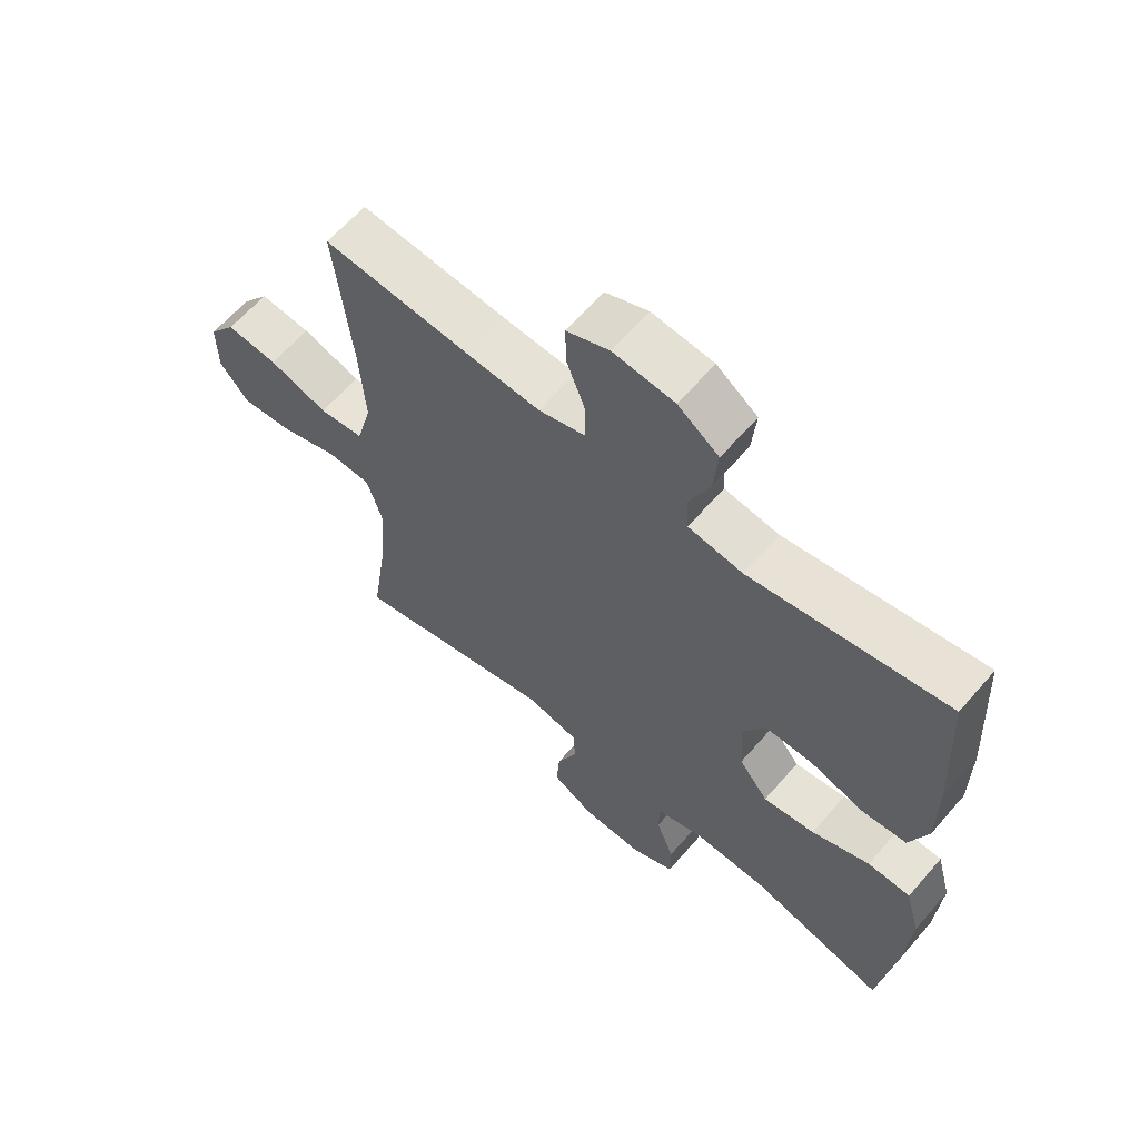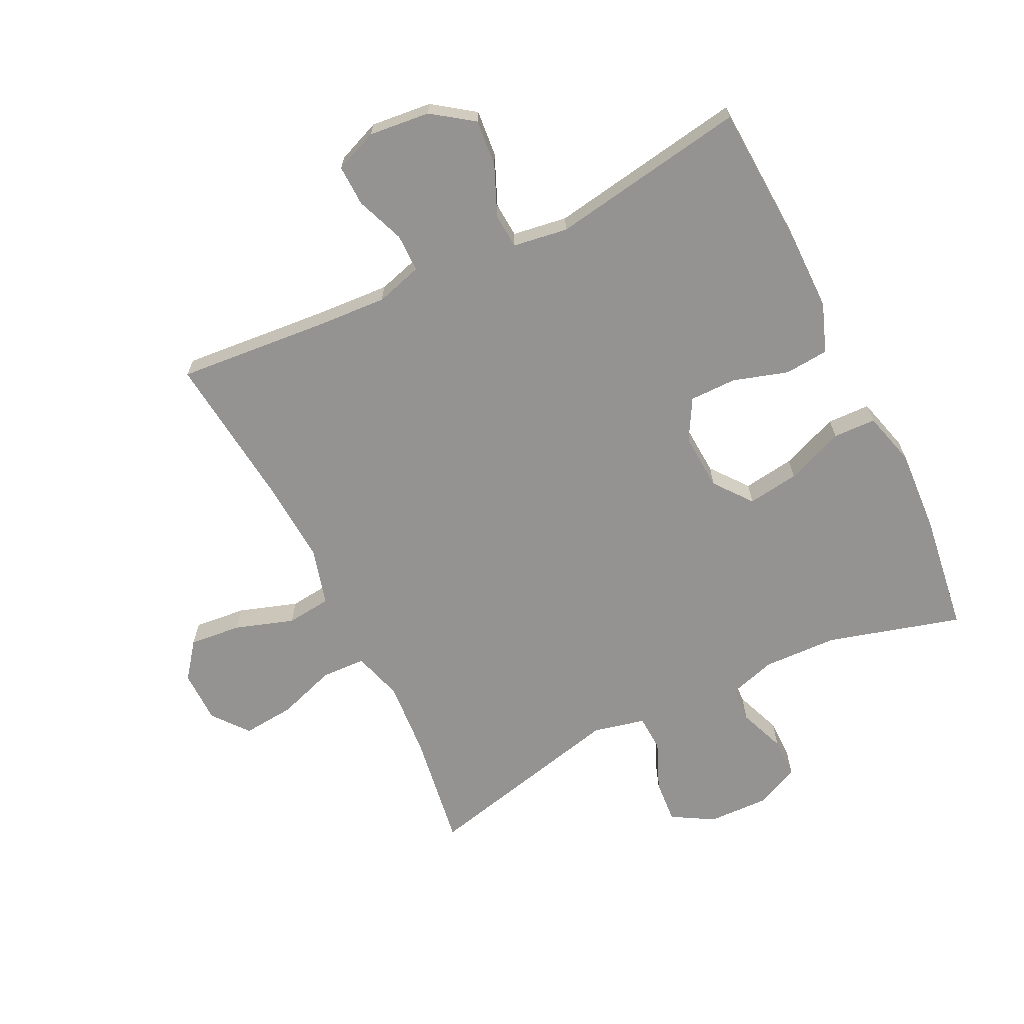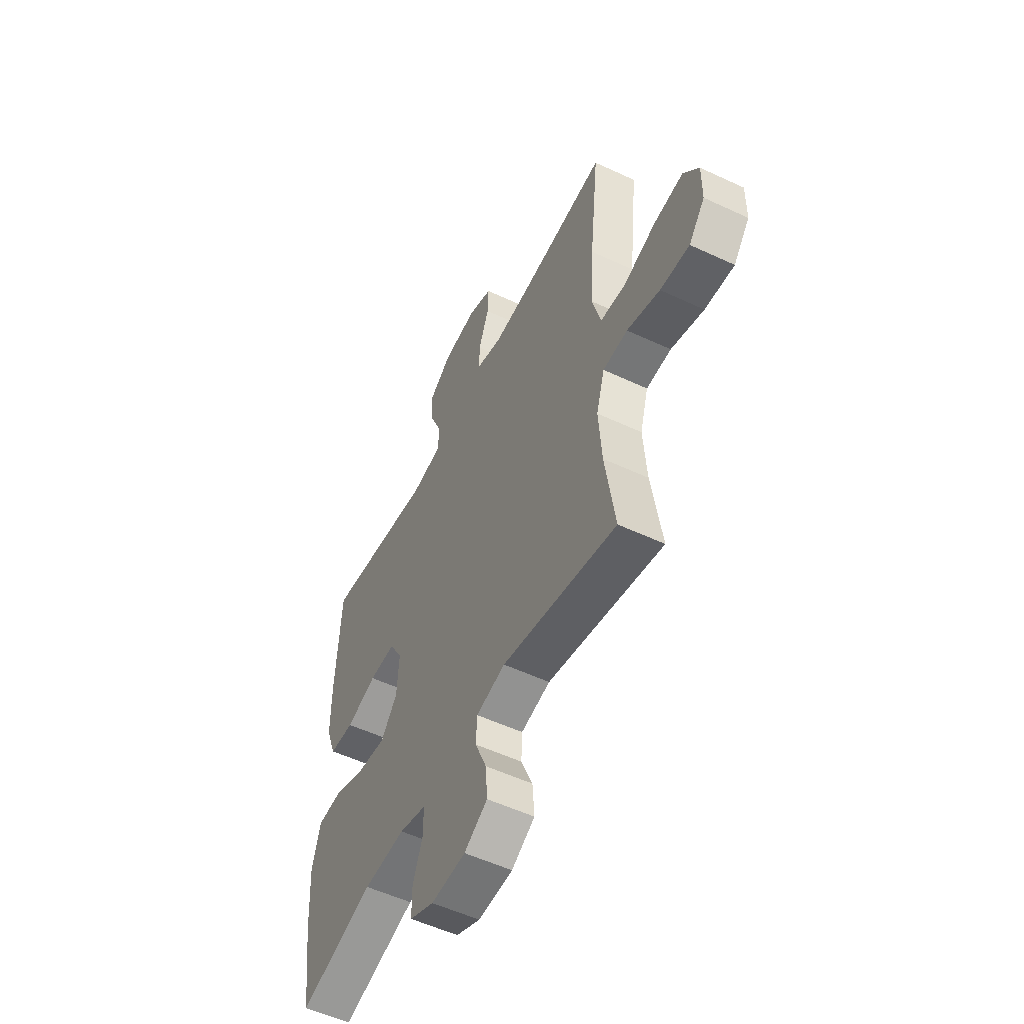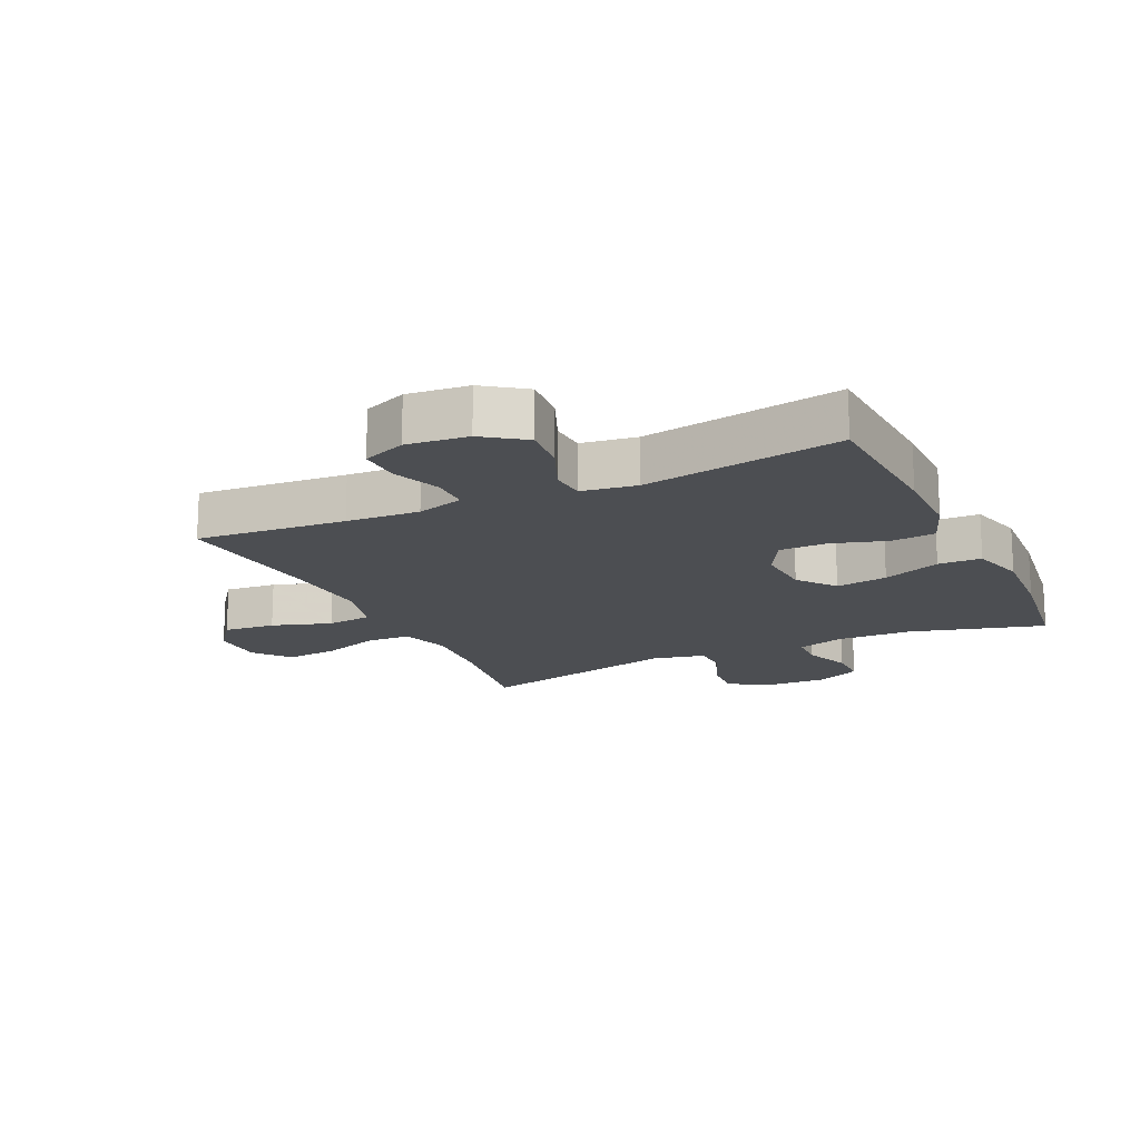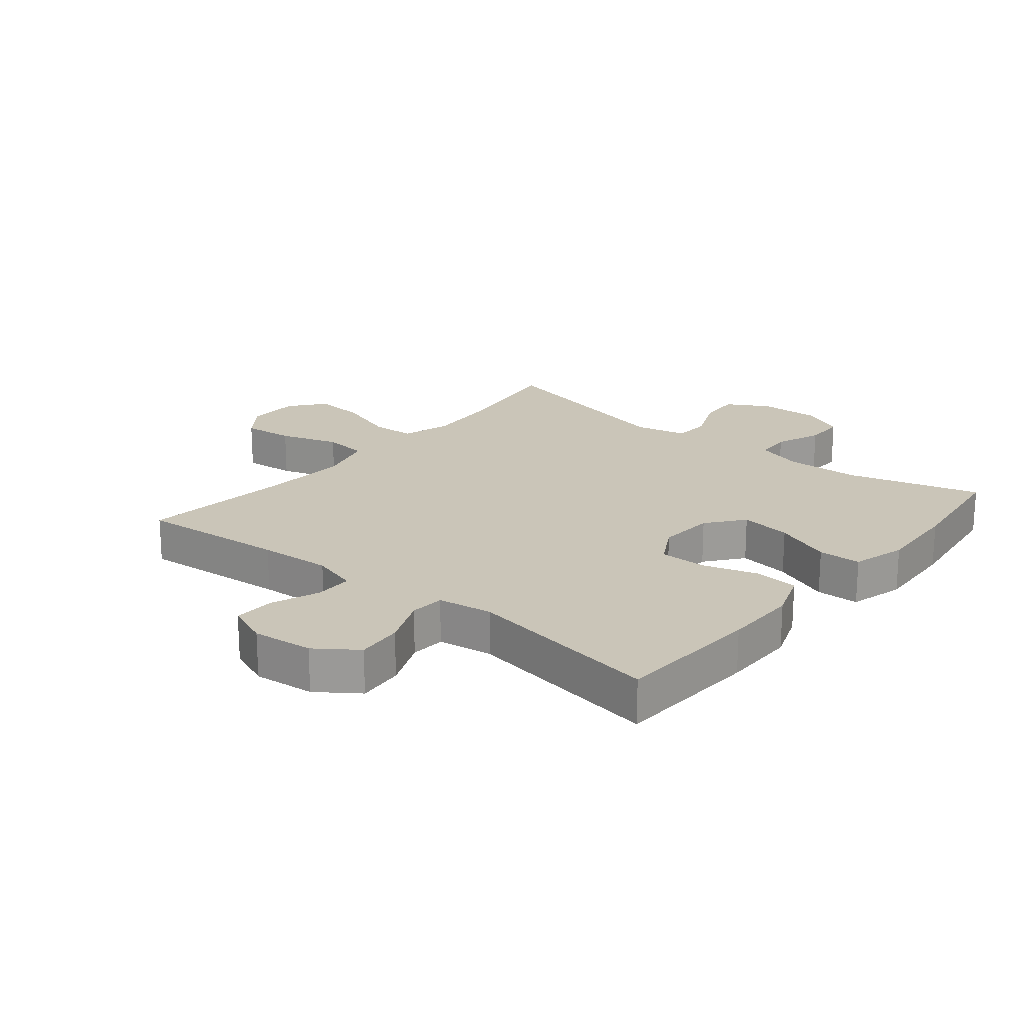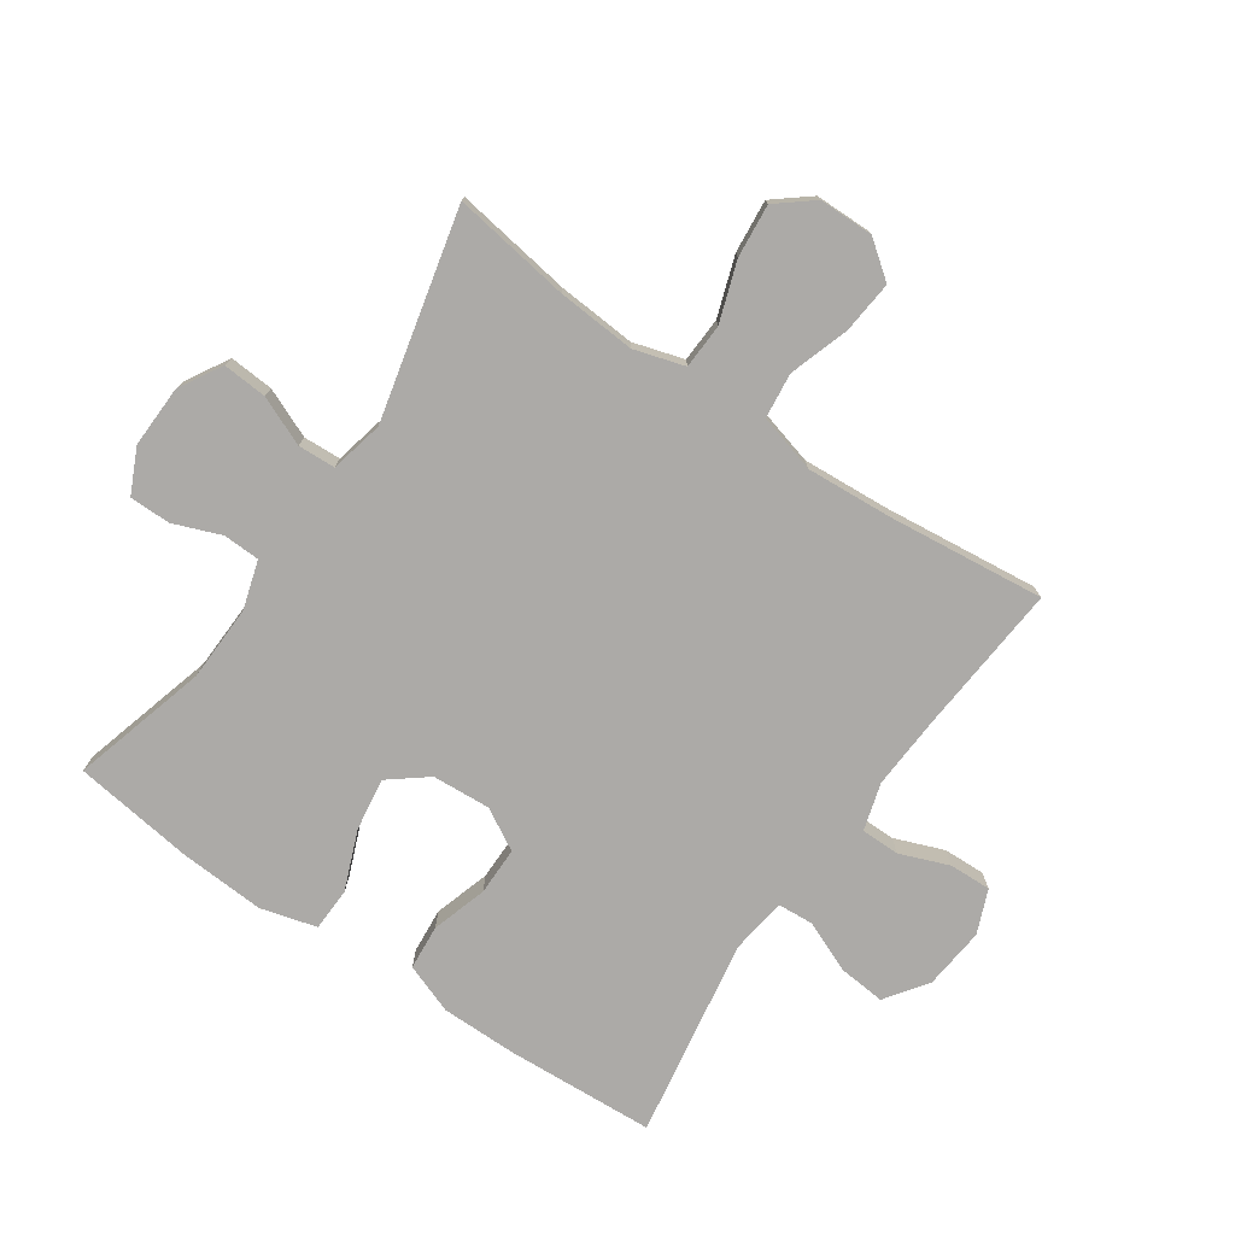
<metadata>
{"format":"obj","ext":"obj","renderer":"f3d","projection":"perspective","resolution":1024,"background":"white","views":[{"elev":62.6,"azim":40.8,"up":"+Z"},{"elev":-66.8,"azim":26.0,"up":"+Y"},{"elev":-54.4,"azim":-116.4,"up":"+Z"},{"elev":-16.7,"azim":25.2,"up":"+Y"},{"elev":20.5,"azim":39.4,"up":"+Y"},{"elev":-76.1,"azim":-124.4,"up":"+Y"}]}
</metadata>
<code>
v -0.5 0.07 -0.5
v -0.472 0.07 -0.314
v -0.463 0.07 -0.19
v -0.487 0.07 -0.11
v -0.558 0.07 -0.107
v -0.652 0.07 -0.139
v -0.736 0.07 -0.147
v -0.782 0.07 -0.09
v -0.783 0.07 -0.004
v -0.739 0.07 0.054
v -0.656 0.07 0.046
v -0.561 0.07 0.015
v -0.489 0.07 0.023
v -0.464 0.07 0.115
v -0.473 0.07 0.251
v -0.5 0.07 0.5
v -0.261 0.07 0.48
v -0.144 0.07 0.473
v -0.069 0.07 0.495
v -0.069 0.07 0.556
v -0.099 0.07 0.634
v -0.101 0.07 0.7
v -0.032 0.07 0.728
v 0.066 0.07 0.718
v 0.132 0.07 0.671
v 0.125 0.07 0.596
v 0.091 0.07 0.516
v 0.095 0.07 0.46
v 0.183 0.07 0.447
v 0.5 0.07 0.5
v 0.513 0.07 0.264
v 0.513 0.07 0.144
v 0.484 0.07 0.065
v 0.413 0.07 0.059
v 0.325 0.07 0.086
v 0.249 0.07 0.086
v 0.212 0.07 0.02
v 0.218 0.07 -0.072
v 0.265 0.07 -0.132
v 0.348 0.07 -0.12
v 0.441 0.07 -0.083
v 0.51 0.07 -0.085
v 0.534 0.07 -0.173
v 0.526 0.07 -0.308
v 0.5 0.07 -0.5
v 0.285 0.07 -0.44
v 0.165 0.07 -0.436
v 0.088 0.07 -0.459
v 0.086 0.07 -0.517
v 0.115 0.07 -0.592
v 0.115 0.07 -0.657
v 0.045 0.07 -0.69
v -0.054 0.07 -0.687
v -0.121 0.07 -0.648
v -0.116 0.07 -0.578
v -0.083 0.07 -0.5
v -0.086 0.07 -0.441
v -0.17 0.07 -0.422
v -0.5 0 -0.5
v -0.472 0 -0.314
v -0.463 0 -0.19
v -0.487 0 -0.11
v -0.558 0 -0.107
v -0.652 0 -0.139
v -0.736 0 -0.147
v -0.782 0 -0.09
v -0.783 0 -0.004
v -0.739 0 0.054
v -0.656 0 0.046
v -0.561 0 0.015
v -0.489 0 0.023
v -0.464 0 0.115
v -0.473 0 0.251
v -0.5 0 0.5
v -0.261 0 0.48
v -0.144 0 0.473
v -0.069 0 0.495
v -0.069 0 0.556
v -0.099 0 0.634
v -0.101 0 0.7
v -0.032 0 0.728
v 0.066 0 0.718
v 0.132 0 0.671
v 0.125 0 0.596
v 0.091 0 0.516
v 0.095 0 0.46
v 0.183 0 0.447
v 0.5 0 0.5
v 0.513 0 0.264
v 0.513 0 0.144
v 0.484 0 0.065
v 0.413 0 0.059
v 0.325 0 0.086
v 0.249 0 0.086
v 0.212 0 0.02
v 0.218 0 -0.072
v 0.265 0 -0.132
v 0.348 0 -0.12
v 0.441 0 -0.083
v 0.51 0 -0.085
v 0.534 0 -0.173
v 0.526 0 -0.308
v 0.5 0 -0.5
v 0.285 0 -0.44
v 0.165 0 -0.436
v 0.088 0 -0.459
v 0.086 0 -0.517
v 0.115 0 -0.592
v 0.115 0 -0.657
v 0.045 0 -0.69
v -0.054 0 -0.687
v -0.121 0 -0.648
v -0.116 0 -0.578
v -0.083 0 -0.5
v -0.086 0 -0.441
v -0.17 0 -0.422
f 54 55 56
f 53 54 56
f 52 53 56
f 51 52 56
f 50 51 56
f 49 50 56
f 48 49 56 57
f 47 48 57 58
f 44 45 46
f 43 44 46
f 42 43 46
f 41 42 46
f 40 41 46
f 46 47 58
f 40 46 58
f 39 40 58
f 33 34 35
f 32 33 35
f 31 32 35
f 30 31 35
f 29 30 35
f 28 29 35 36
f 25 26 27
f 24 25 27
f 23 24 27
f 22 23 27
f 21 22 27
f 20 21 27
f 19 20 27 28
f 28 36 37
f 19 28 37
f 18 19 37
f 15 16 17
f 18 37 38
f 17 18 38
f 15 17 38
f 14 15 38
f 10 11 12
f 9 10 12
f 8 9 12
f 7 8 12
f 6 7 12
f 5 6 12
f 4 5 12 13
f 58 1 2
f 39 58 2
f 38 39 2
f 13 14 38
f 4 13 38
f 3 4 38
f 2 3 38
f 114 113 112
f 114 112 111
f 114 111 110
f 114 110 109
f 114 109 108
f 114 108 107
f 115 114 107 106
f 116 115 106 105
f 104 103 102
f 104 102 101
f 104 101 100
f 104 100 99
f 104 99 98
f 116 105 104
f 116 104 98
f 116 98 97
f 93 92 91
f 93 91 90
f 93 90 89
f 93 89 88
f 93 88 87
f 94 93 87 86
f 85 84 83
f 85 83 82
f 85 82 81
f 85 81 80
f 85 80 79
f 85 79 78
f 86 85 78 77
f 95 94 86
f 95 86 77
f 95 77 76
f 75 74 73
f 96 95 76
f 96 76 75
f 96 75 73
f 96 73 72
f 70 69 68
f 70 68 67
f 70 67 66
f 70 66 65
f 70 65 64
f 70 64 63
f 71 70 63 62
f 60 59 116
f 60 116 97
f 60 97 96
f 96 72 71
f 96 71 62
f 96 62 61
f 96 61 60
f 1 59 60 2
f 2 60 61 3
f 3 61 62 4
f 4 62 63 5
f 5 63 64 6
f 6 64 65 7
f 7 65 66 8
f 8 66 67 9
f 9 67 68 10
f 10 68 69 11
f 11 69 70 12
f 12 70 71 13
f 13 71 72 14
f 14 72 73 15
f 15 73 74 16
f 16 74 75 17
f 17 75 76 18
f 18 76 77 19
f 19 77 78 20
f 20 78 79 21
f 21 79 80 22
f 22 80 81 23
f 23 81 82 24
f 24 82 83 25
f 25 83 84 26
f 26 84 85 27
f 27 85 86 28
f 28 86 87 29
f 29 87 88 30
f 30 88 89 31
f 31 89 90 32
f 32 90 91 33
f 33 91 92 34
f 34 92 93 35
f 35 93 94 36
f 36 94 95 37
f 37 95 96 38
f 38 96 97 39
f 39 97 98 40
f 40 98 99 41
f 41 99 100 42
f 42 100 101 43
f 43 101 102 44
f 44 102 103 45
f 45 103 104 46
f 46 104 105 47
f 47 105 106 48
f 48 106 107 49
f 49 107 108 50
f 50 108 109 51
f 51 109 110 52
f 52 110 111 53
f 53 111 112 54
f 54 112 113 55
f 55 113 114 56
f 56 114 115 57
f 57 115 116 58
f 58 116 59 1

</code>
